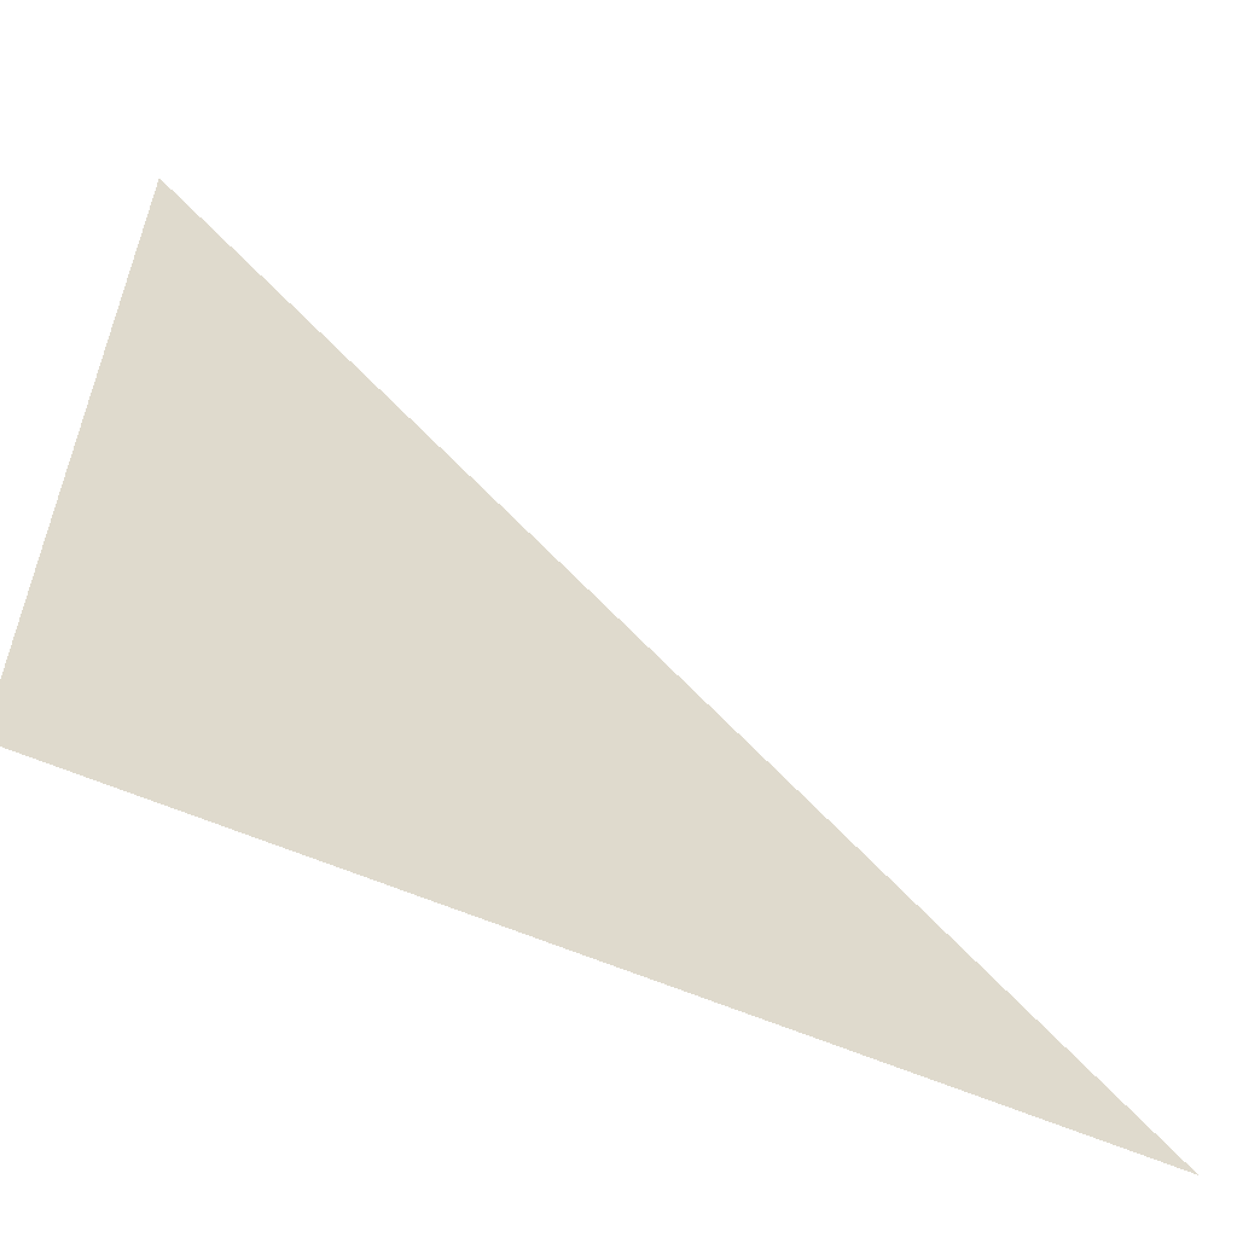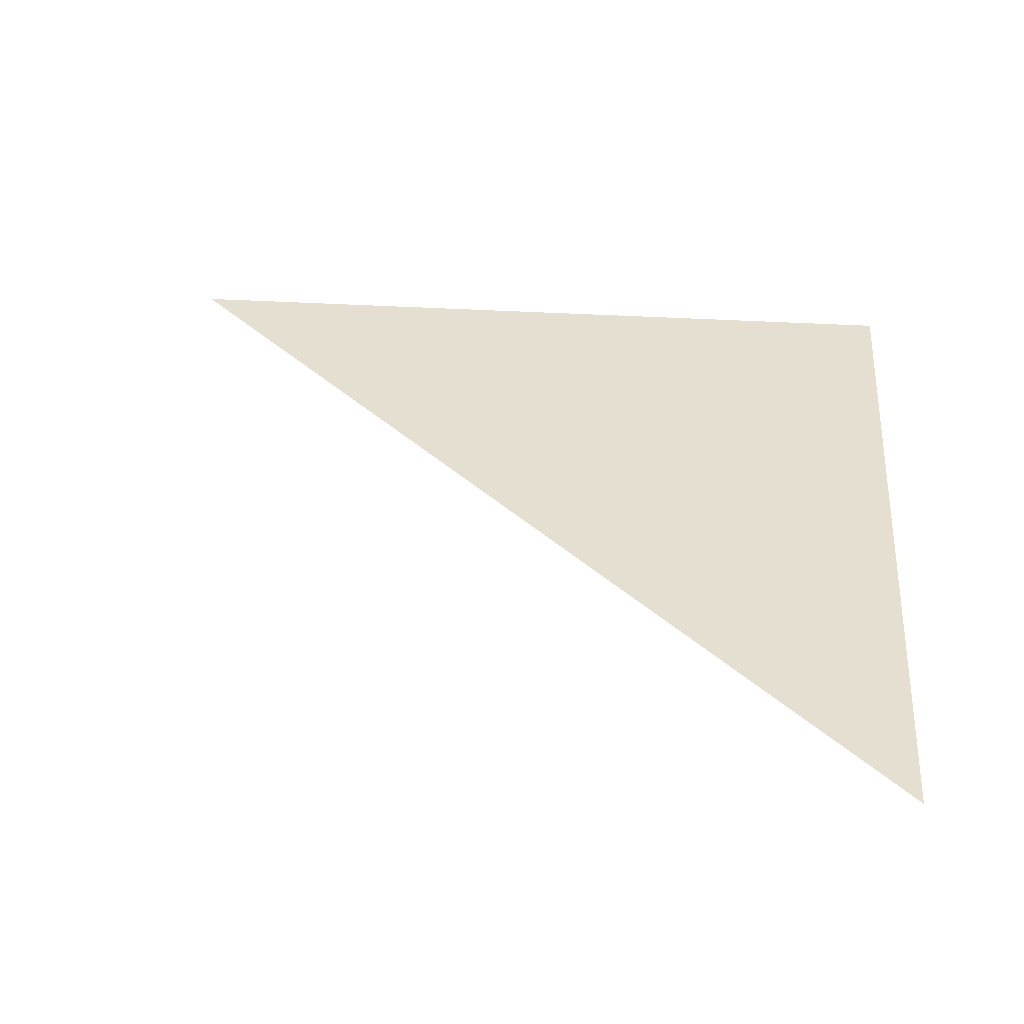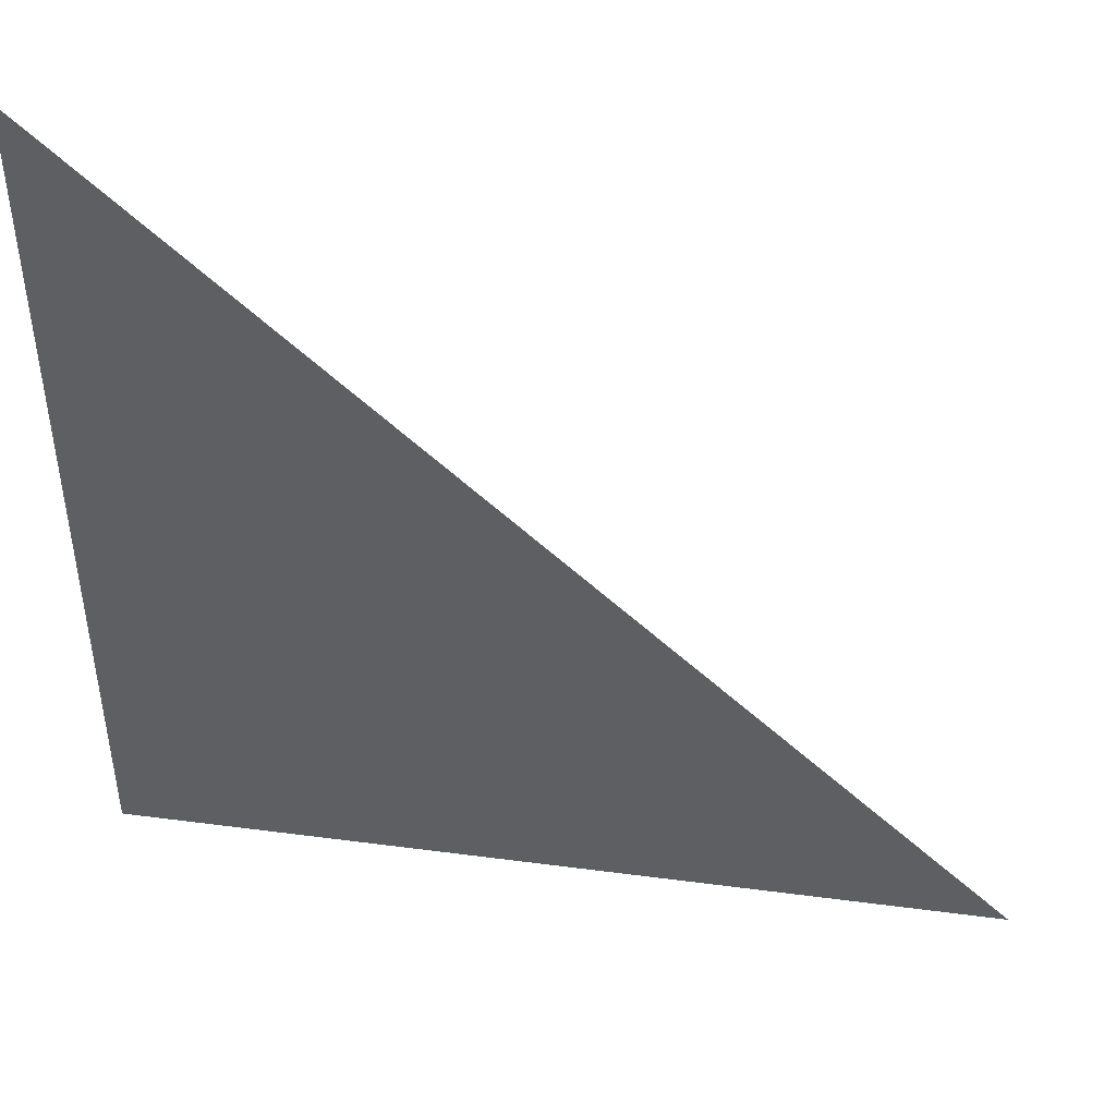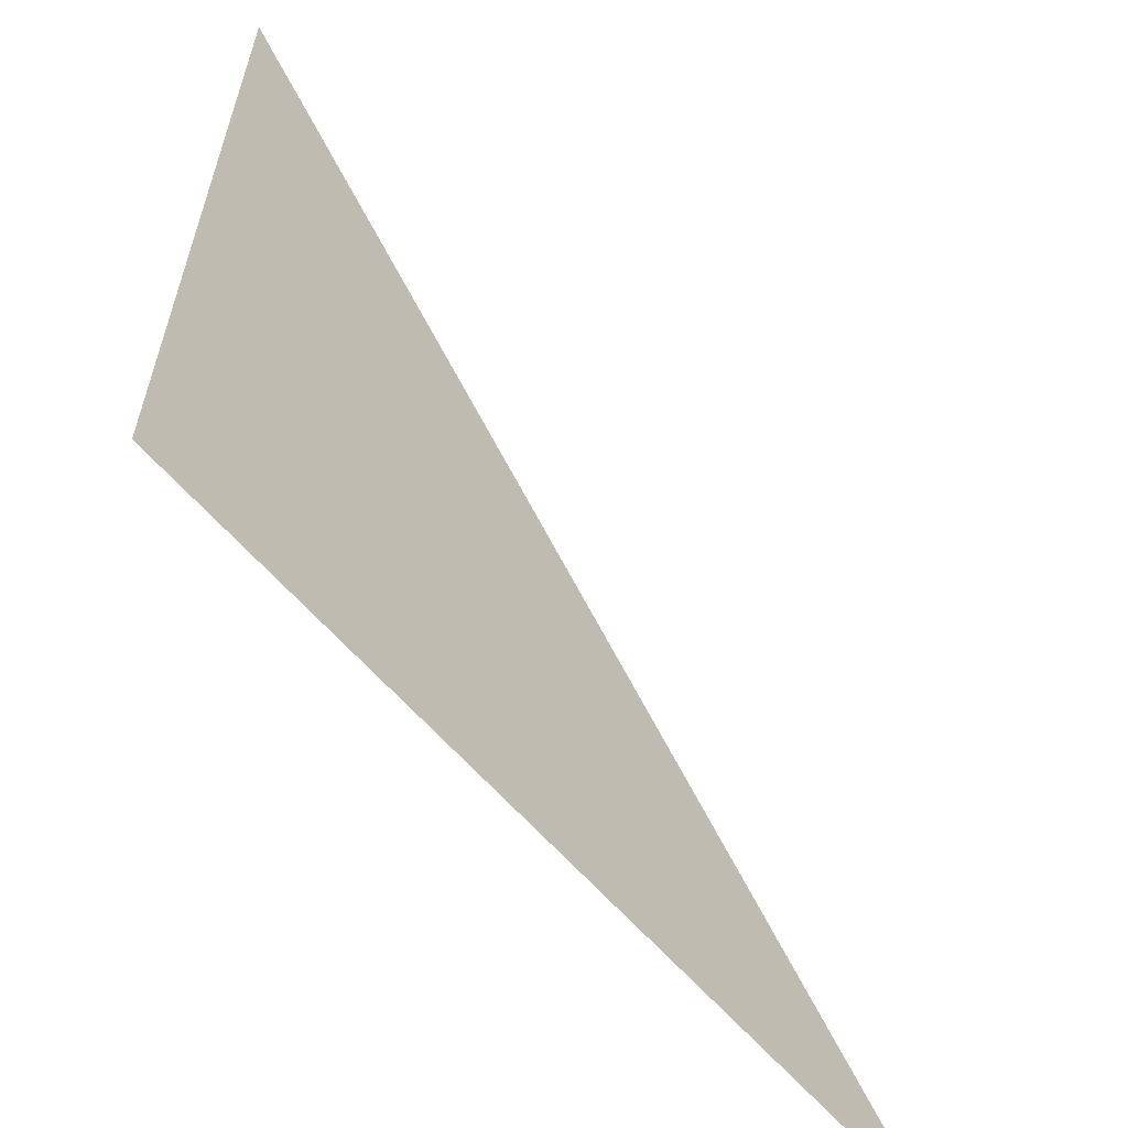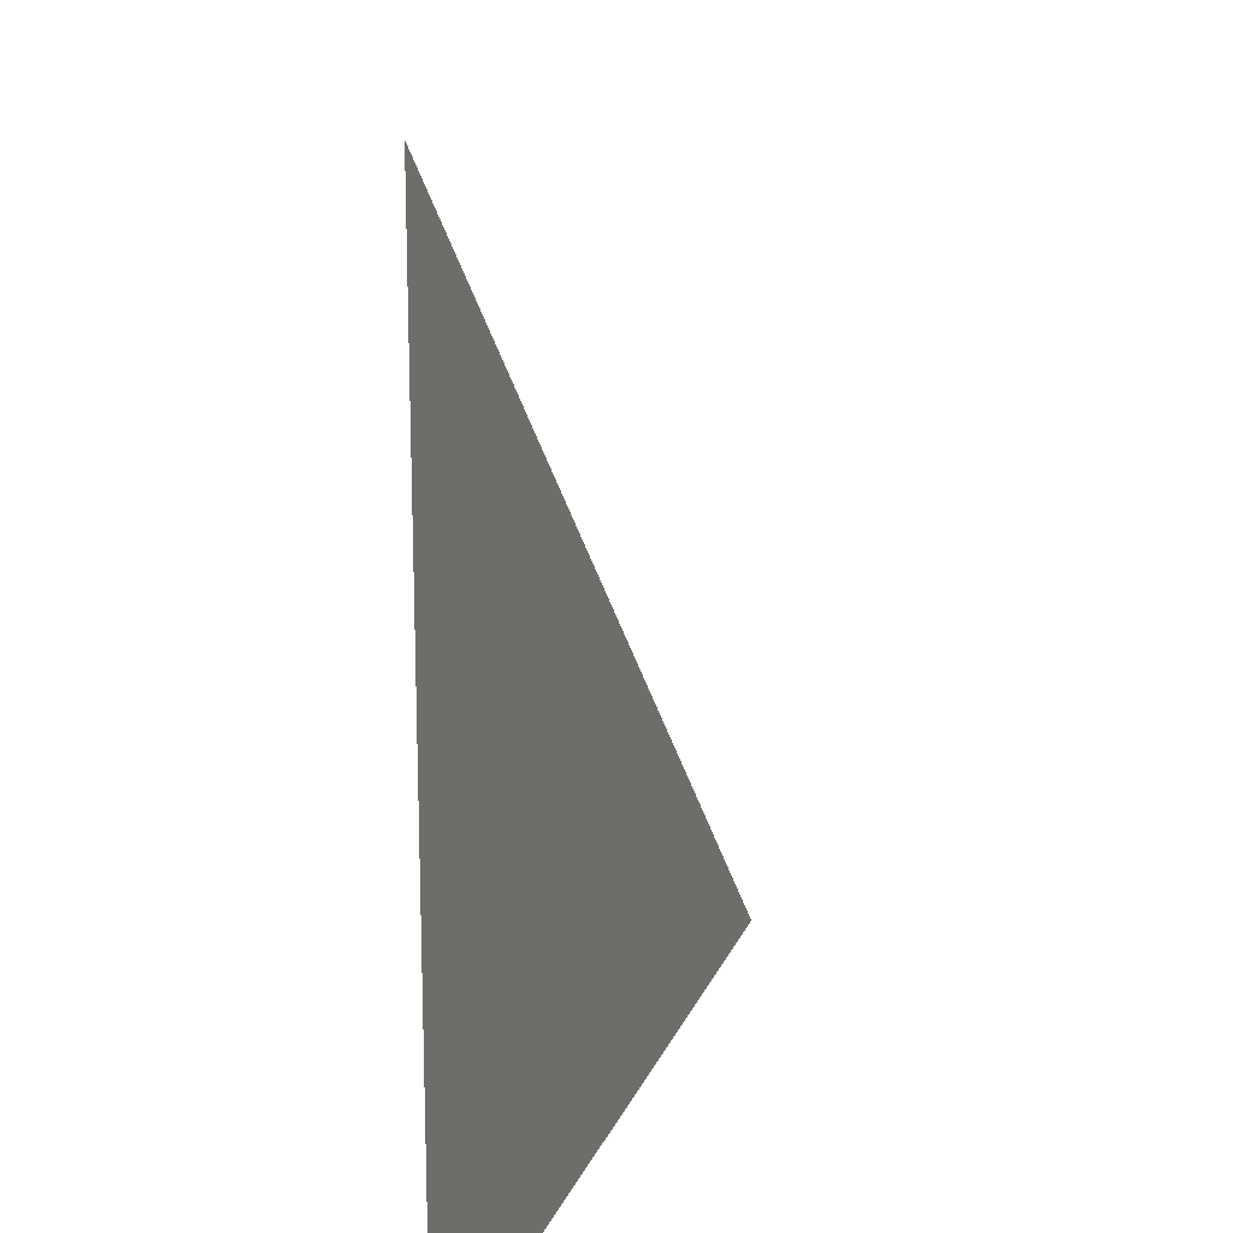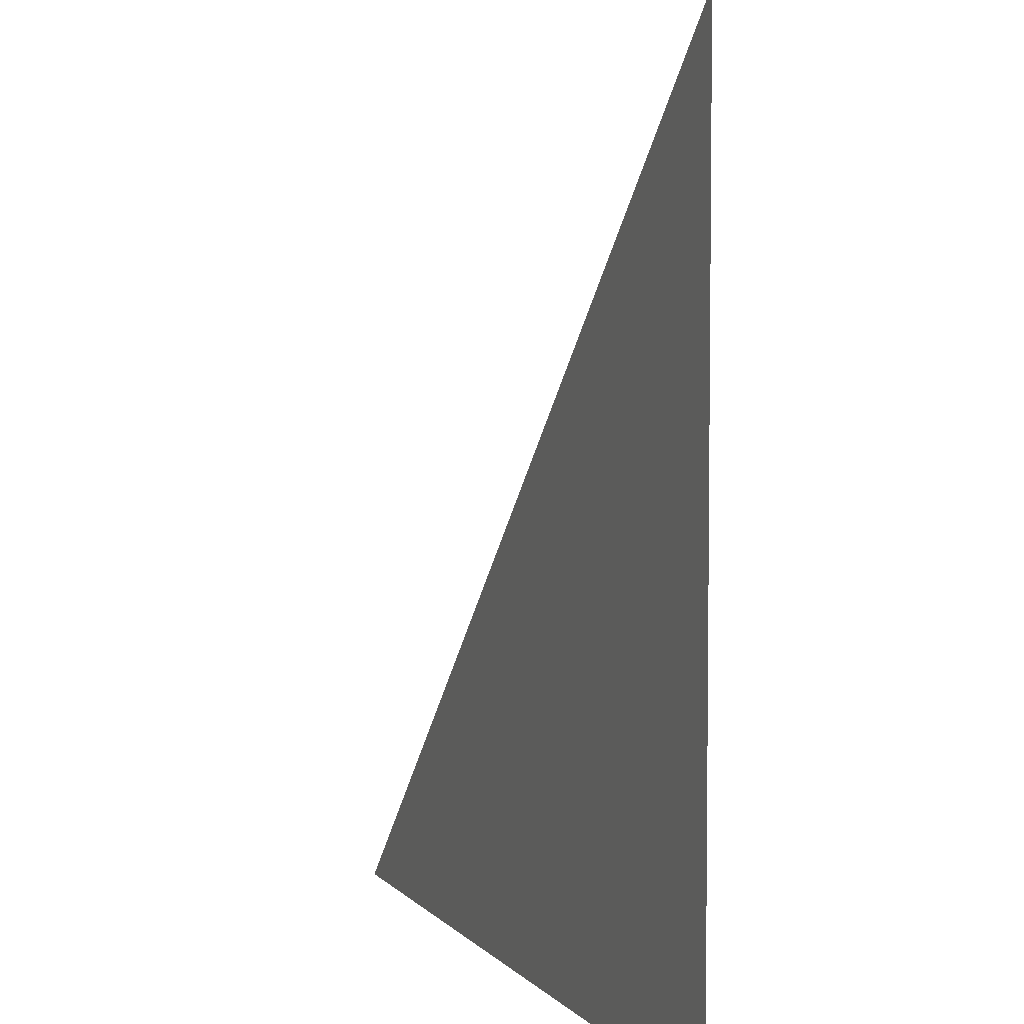
<metadata>
{"format":"obj","ext":"obj","renderer":"f3d","projection":"perspective","resolution":1024,"background":"white","views":[{"elev":-58.4,"azim":155.7,"up":"+Y"},{"elev":37.4,"azim":-85.6,"up":"+Z"},{"elev":46.6,"azim":-171.5,"up":"+Y"},{"elev":-61.4,"azim":130.6,"up":"+Y"},{"elev":17.7,"azim":107.1,"up":"+Y"},{"elev":4.6,"azim":69.5,"up":"+Y"}]}
</metadata>
<code>
o tileCliffN
v  -1 -1  0.4
v   1 -1  0.4
v   1  1  0.4
f 1 2 3

</code>
